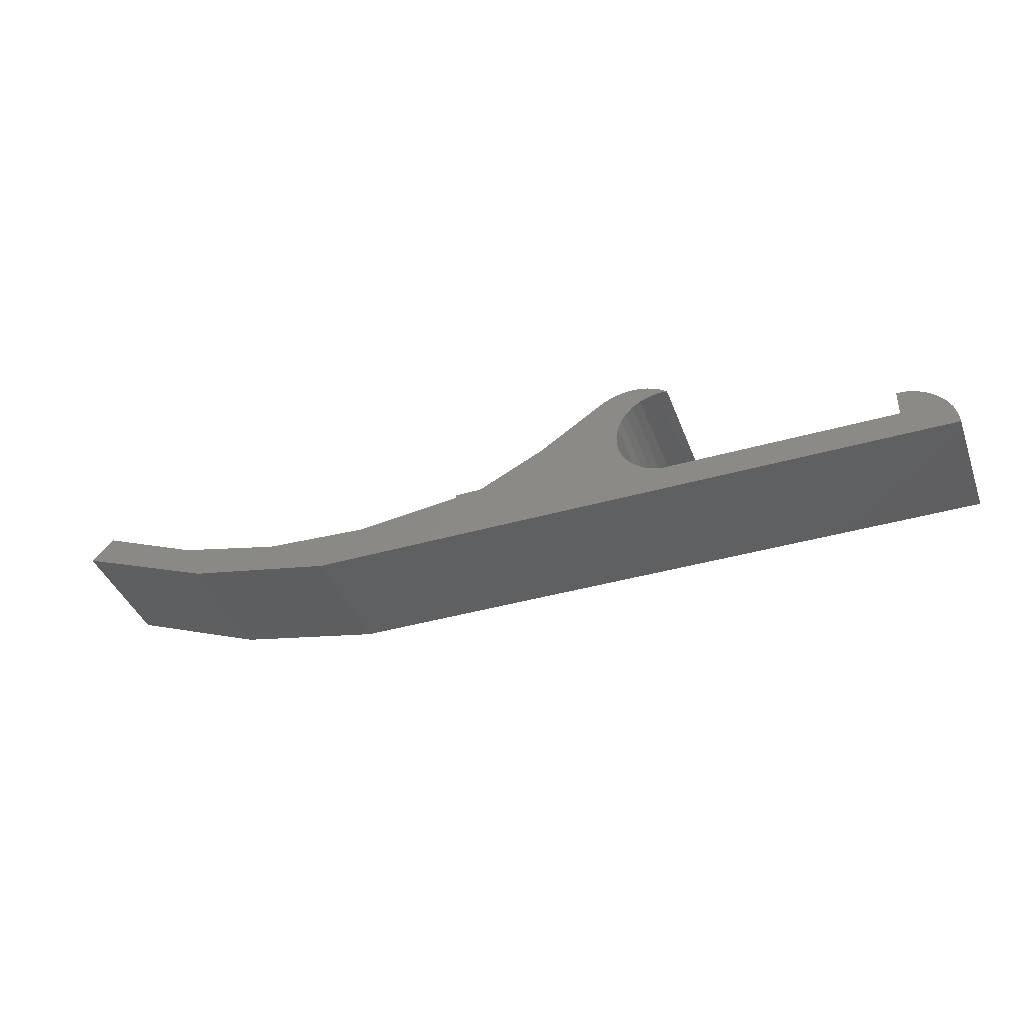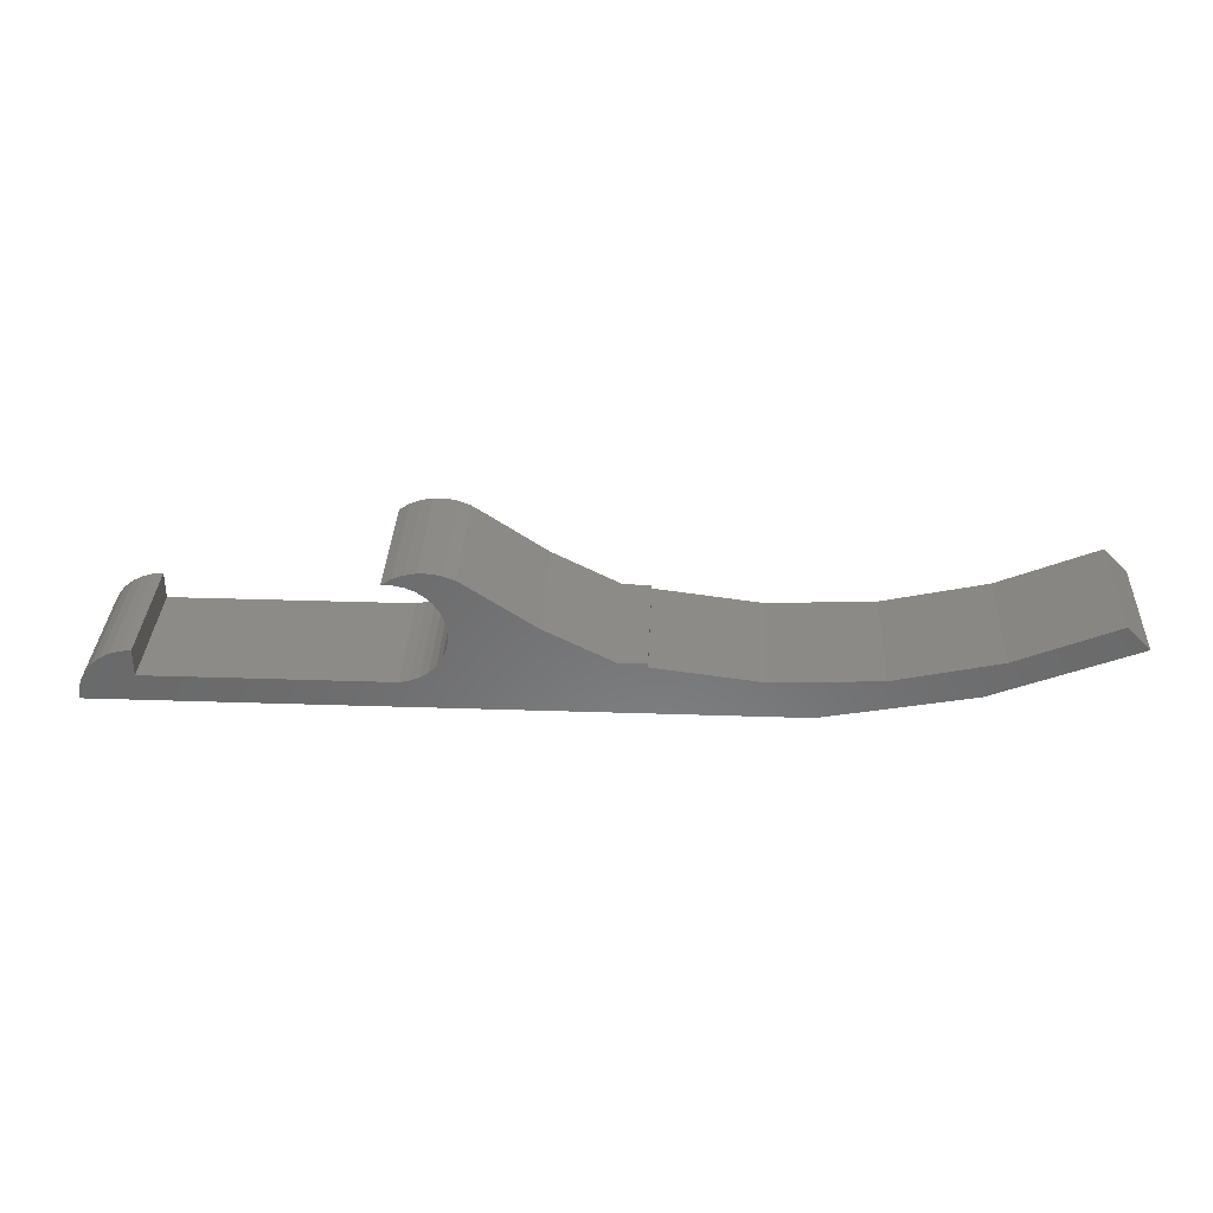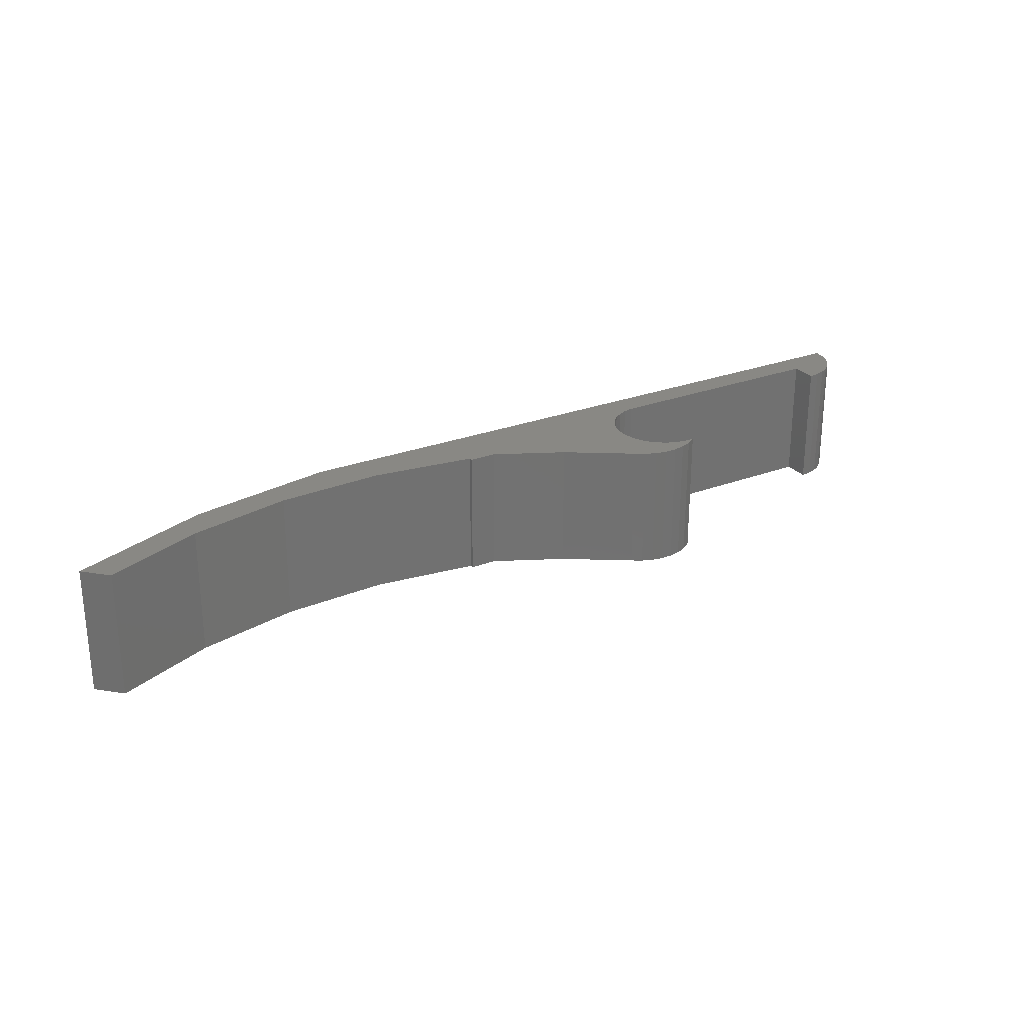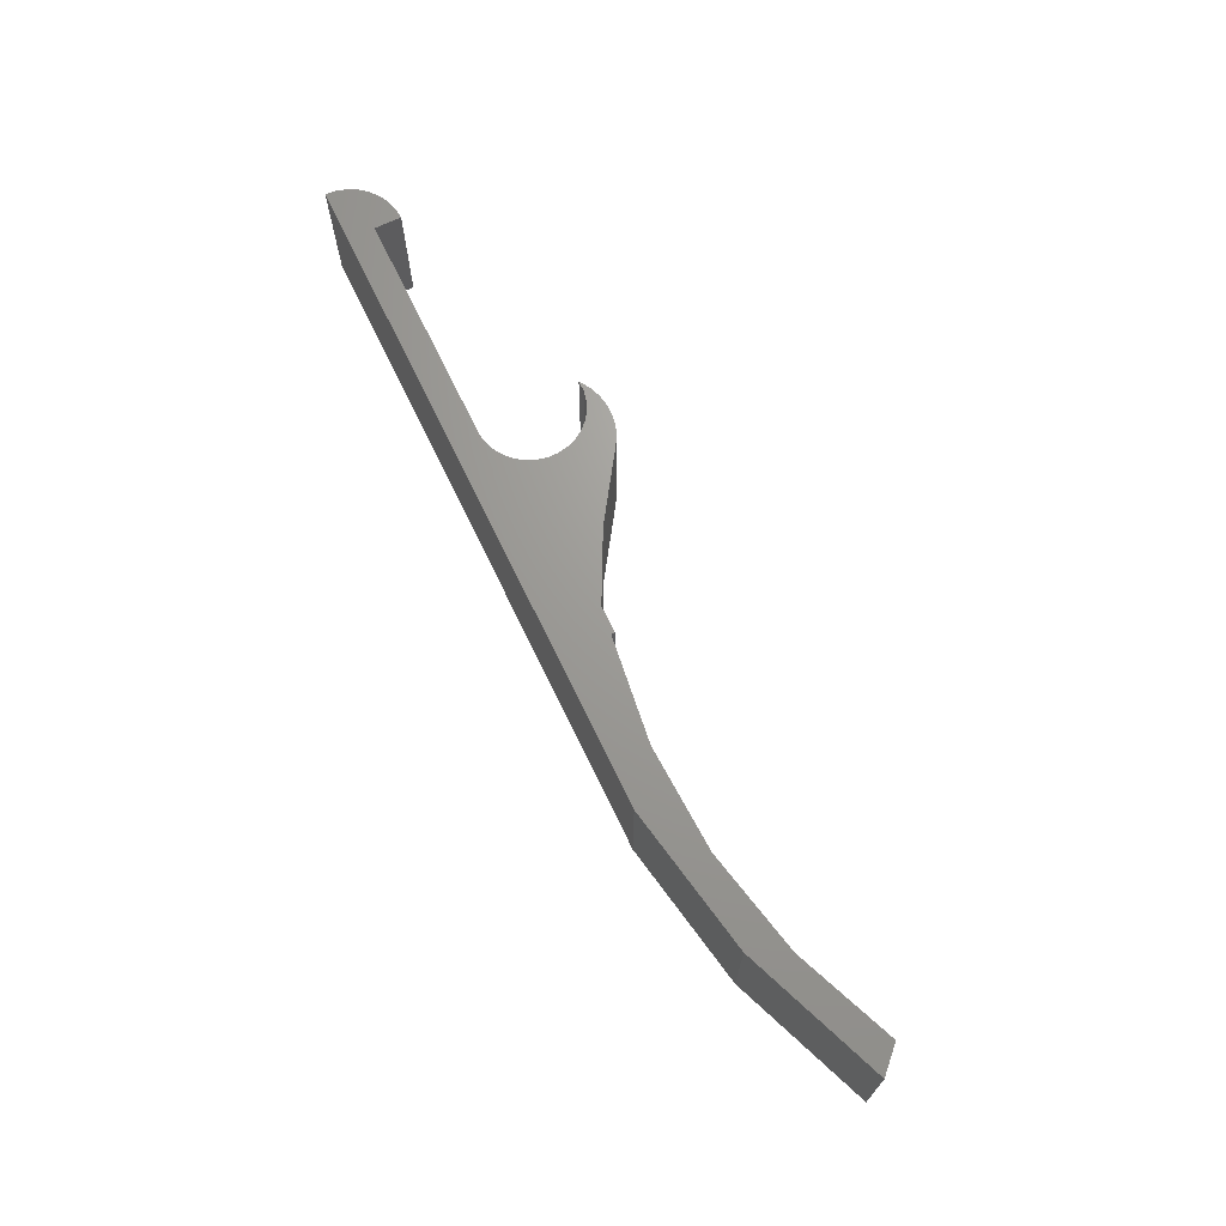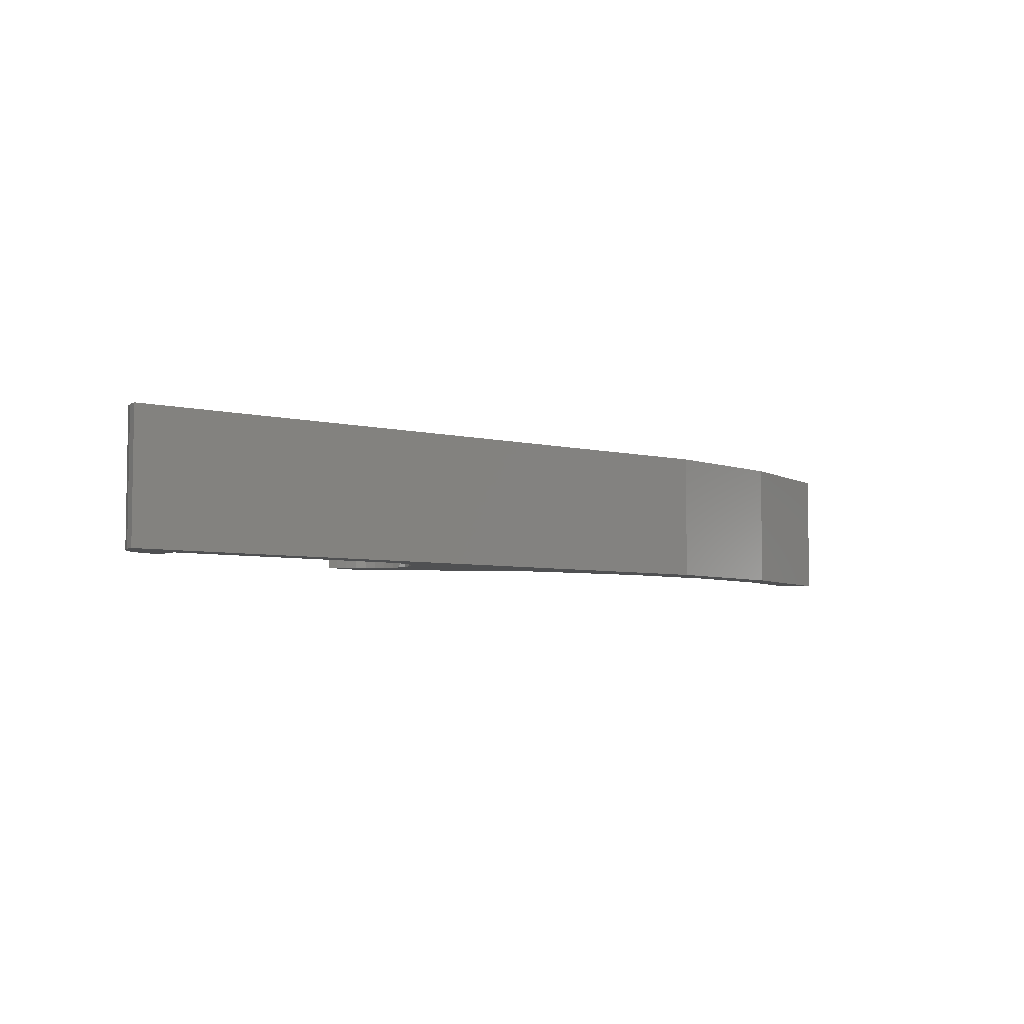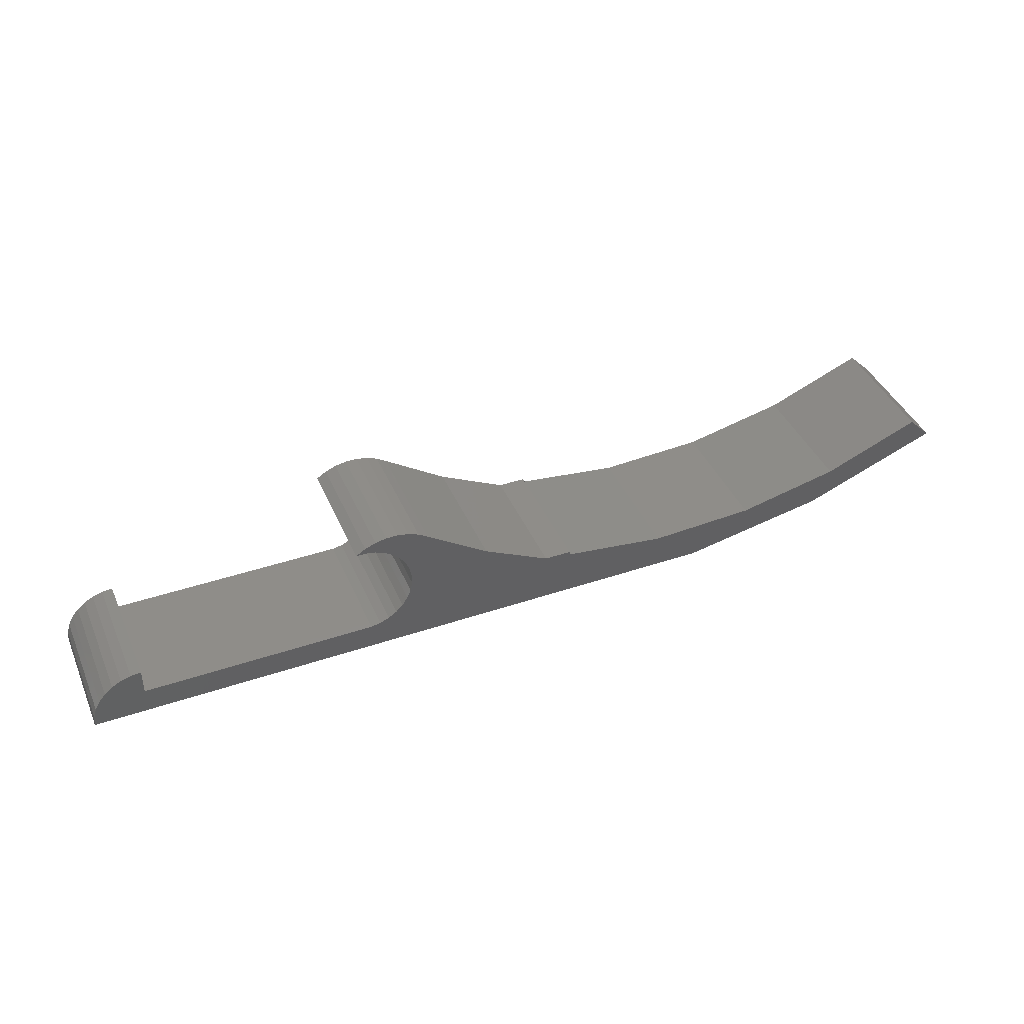
<metadata>
{"format":"stl","ext":"stl","renderer":"f3d","projection":"perspective","resolution":1024,"background":"white","views":[{"elev":-40.0,"azim":-160.5,"up":"+Y"},{"elev":33.4,"azim":2.6,"up":"+Y"},{"elev":26.4,"azim":149.1,"up":"+Z"},{"elev":68.7,"azim":64.3,"up":"+Z"},{"elev":-5.4,"azim":-37.6,"up":"+Z"},{"elev":41.4,"azim":-22.3,"up":"+Y"}]}
</metadata>
<code>
# stl→obj: 94 verts, 184 faces
v 0.027 0.08414 0
v 0.07136 0.08414 0
v 0.01924 0.07919 0
v 0.02725 0.07919 0
v -0.1767 0.01607 0
v -0.1687 0.0185 0
v -0.1604 0.01933 0
v 0.2861 0.00592 0
v 0.3697 0.009822 0
v 0.4371 -0.001576 0
v 0.03554 0.08754 0
v 0.04458 0.08927 0
v 0.05378 0.08927 0
v 0.06281 0.08754 0
v 0.1286 0.04611 0
v 0.06387 0.04257 0
v 0.06231 0.05042 0
v 0.06387 0.03457 0
v 0.04914 0.007014 0
v 0.0548 0.01267 0
v 0.04249 0.002568 0
v 0.03509 -0.0004947 0
v 0.02725 -0.002056 0
v 0.3211 -0.02355 0
v 0.07911 0.07919 0
v 0.05925 0.05781 0
v 0.0548 0.06447 0
v 0.04914 0.07012 0
v 0.04249 0.07457 0
v 0.03509 0.07763 0
v 0.1817 0.01933 0
v 0.05925 0.01933 0
v 0.06231 0.02672 0
v 0.2031 0.01637 0
v 0.2031 0.01933 0
v 0.2031 -0.02344 0
v -0.2031 -0.02344 0
v -0.2023 -0.01509 0
v -0.1999 -0.007073 0
v -0.1604 -0.002056 0
v -0.1959 0.0003204 0
v -0.1906 0.006801 0
v -0.1841 0.01212 0
v 0.01924 -0.002056 0
v 0.4514 0.02796 0
v 0.5288 0.05979 0
v 0.5469 0.04169 0
v 0.01924 0.07919 0.1016
v 0.07136 0.08414 0.1016
v 0.027 0.08414 0.1016
v 0.02725 0.07919 0.1016
v -0.1604 0.01933 0.1016
v -0.1687 0.0185 0.1016
v -0.1767 0.01607 0.1016
v 0.4371 -0.001576 0.1016
v 0.3697 0.009822 0.1016
v 0.2861 0.00592 0.1016
v 0.05378 0.08927 0.1016
v 0.04458 0.08927 0.1016
v 0.03554 0.08754 0.1016
v 0.06281 0.08754 0.1016
v 0.06231 0.05042 0.1016
v 0.06387 0.04257 0.1016
v 0.1286 0.04611 0.1016
v 0.06387 0.03457 0.1016
v 0.0548 0.01267 0.1016
v 0.04914 0.007014 0.1016
v 0.04249 0.002568 0.1016
v 0.03509 -0.0004947 0.1016
v 0.02725 -0.002056 0.1016
v 0.3211 -0.02355 0.1016
v 0.07911 0.07919 0.1016
v 0.03509 0.07763 0.1016
v 0.04249 0.07457 0.1016
v 0.04914 0.07012 0.1016
v 0.0548 0.06447 0.1016
v 0.05925 0.05781 0.1016
v 0.1817 0.01933 0.1016
v 0.06231 0.02672 0.1016
v 0.05925 0.01933 0.1016
v 0.2031 0.01637 0.1016
v 0.2031 0.01933 0.1016
v 0.2031 -0.02344 0.1016
v -0.1999 -0.007073 0.1016
v -0.2023 -0.01509 0.1016
v -0.2031 -0.02344 0.1016
v -0.1604 -0.002056 0.1016
v -0.1841 0.01212 0.1016
v -0.1906 0.006801 0.1016
v -0.1959 0.0003204 0.1016
v 0.01924 -0.002056 0.1016
v 0.5469 0.04169 0.1016
v 0.5288 0.05979 0.1016
v 0.4514 0.02796 0.1016
f 1 2 3
f 2 4 3
f 5 6 7
f 8 9 10
f 11 12 13
f 14 11 13
f 1 11 14
f 2 1 14
f 15 16 17
f 18 16 15
f 19 20 8
f 21 19 8
f 10 21 8
f 22 21 10
f 23 22 10
f 24 23 10
f 25 15 17
f 25 17 26
f 25 26 27
f 25 27 28
f 25 28 29
f 25 29 30
f 25 30 4
f 25 4 2
f 31 20 32
f 31 32 33
f 31 33 18
f 31 18 15
f 34 8 20
f 34 20 31
f 34 31 35
f 36 37 38
f 36 38 39
f 36 39 23
f 36 23 24
f 40 41 42
f 40 42 43
f 40 43 5
f 40 5 7
f 39 41 40
f 39 40 44
f 39 44 23
f 9 45 10
f 10 45 46
f 10 46 47
f 48 49 50
f 48 51 49
f 52 53 54
f 55 56 57
f 58 59 60
f 58 60 61
f 61 60 50
f 61 50 49
f 62 63 64
f 64 63 65
f 57 66 67
f 57 67 68
f 57 68 55
f 55 68 69
f 55 69 70
f 55 70 71
f 72 49 51
f 72 51 73
f 72 73 74
f 72 74 75
f 72 75 76
f 72 76 77
f 72 77 62
f 72 62 64
f 78 64 65
f 78 65 79
f 78 79 80
f 78 80 66
f 81 82 78
f 81 78 66
f 81 66 57
f 83 71 70
f 83 70 84
f 83 84 85
f 83 85 86
f 87 52 54
f 87 54 88
f 87 88 89
f 87 89 90
f 84 70 91
f 84 91 87
f 84 87 90
f 92 93 55
f 55 93 94
f 55 94 56
f 47 46 92
f 92 46 93
f 34 35 81
f 81 35 82
f 86 37 83
f 83 37 36
f 9 94 45
f 45 94 93
f 45 93 46
f 94 9 56
f 56 9 8
f 56 8 57
f 57 8 34
f 57 34 81
f 47 92 10
f 10 92 55
f 10 55 24
f 24 55 71
f 24 71 36
f 36 71 83
f 37 86 38
f 38 86 85
f 38 85 39
f 39 85 84
f 39 84 41
f 41 84 90
f 41 90 42
f 42 90 89
f 42 89 43
f 43 89 88
f 43 88 5
f 5 88 54
f 5 54 6
f 6 54 53
f 6 53 7
f 7 53 52
f 40 7 87
f 87 7 52
f 91 44 87
f 87 44 40
f 16 62 17
f 17 62 77
f 17 77 26
f 26 77 76
f 26 76 27
f 27 76 75
f 27 75 28
f 28 75 74
f 28 74 29
f 29 74 73
f 29 73 30
f 30 73 51
f 30 51 4
f 4 51 48
f 4 48 3
f 62 16 63
f 63 16 18
f 63 18 65
f 65 18 33
f 65 33 79
f 79 33 32
f 79 32 80
f 80 32 20
f 80 20 66
f 66 20 19
f 66 19 67
f 67 19 21
f 67 21 68
f 68 21 22
f 68 22 69
f 69 22 23
f 69 23 70
f 70 23 44
f 70 44 91
f 3 48 1
f 1 48 50
f 1 50 11
f 11 50 60
f 11 60 12
f 12 60 59
f 12 59 13
f 13 59 58
f 13 58 14
f 14 58 61
f 14 61 2
f 2 61 49
f 2 49 25
f 25 49 72
f 31 15 78
f 78 15 64
f 15 25 64
f 64 25 72
f 35 31 82
f 82 31 78

</code>
